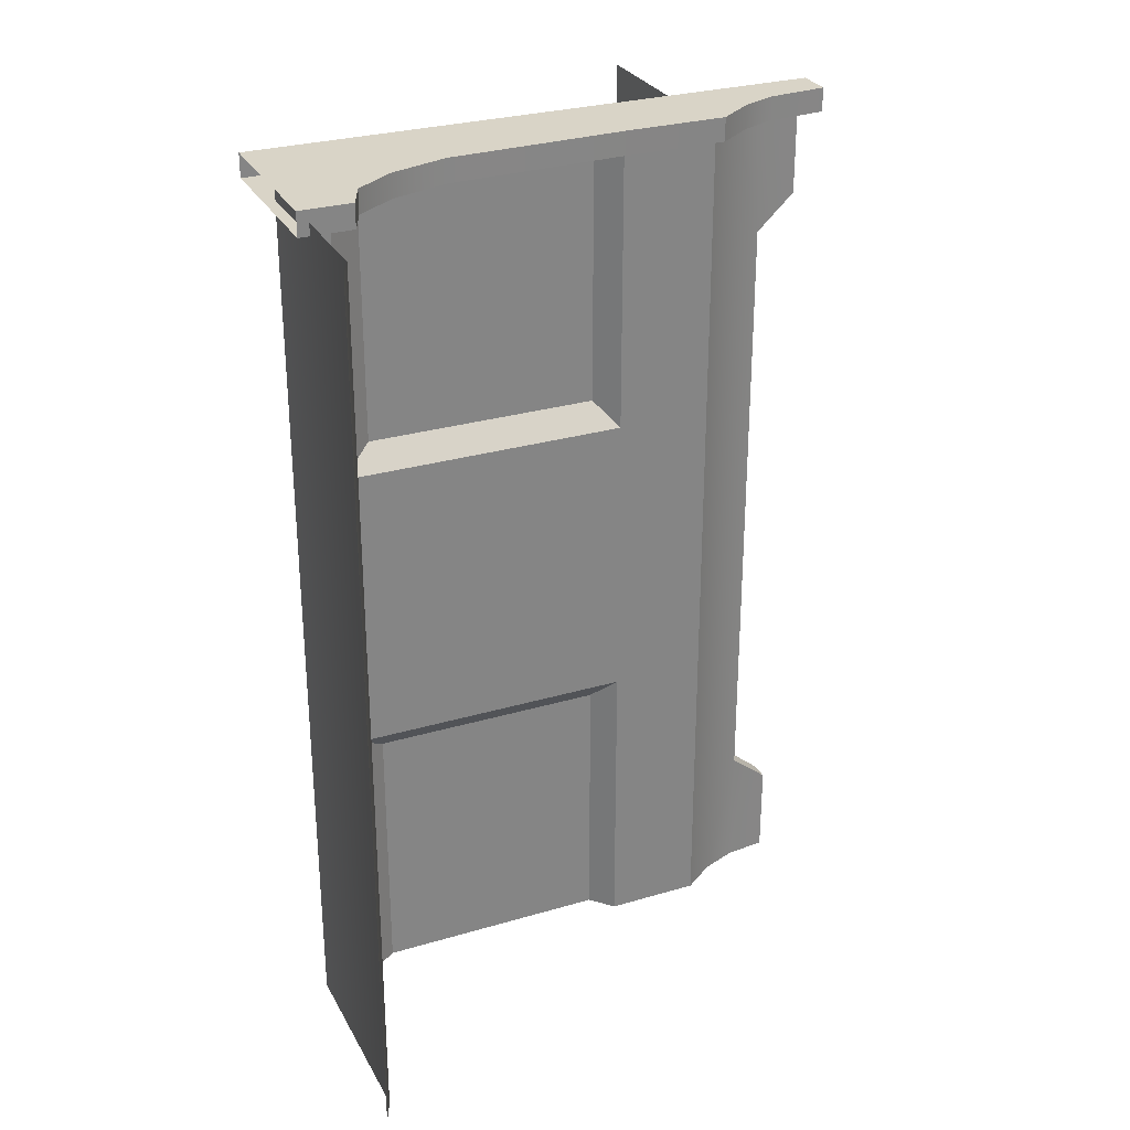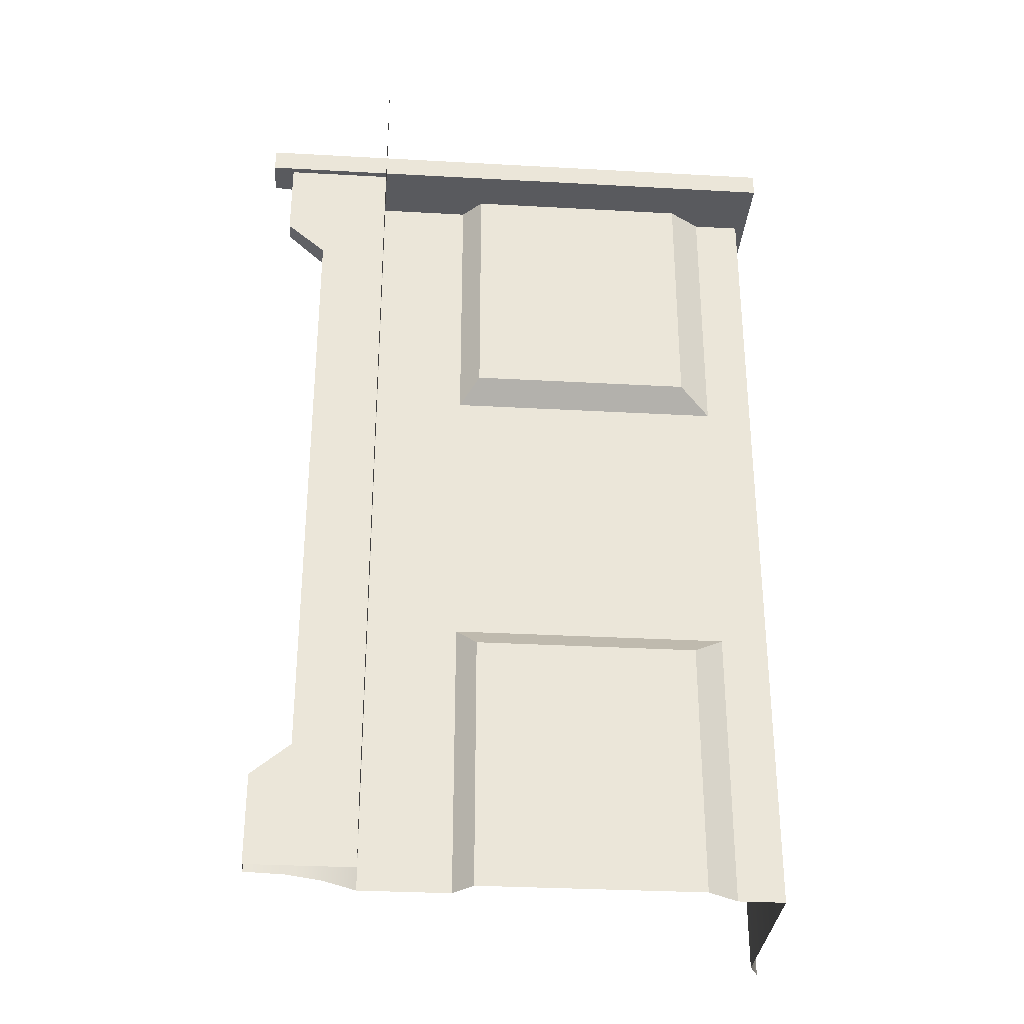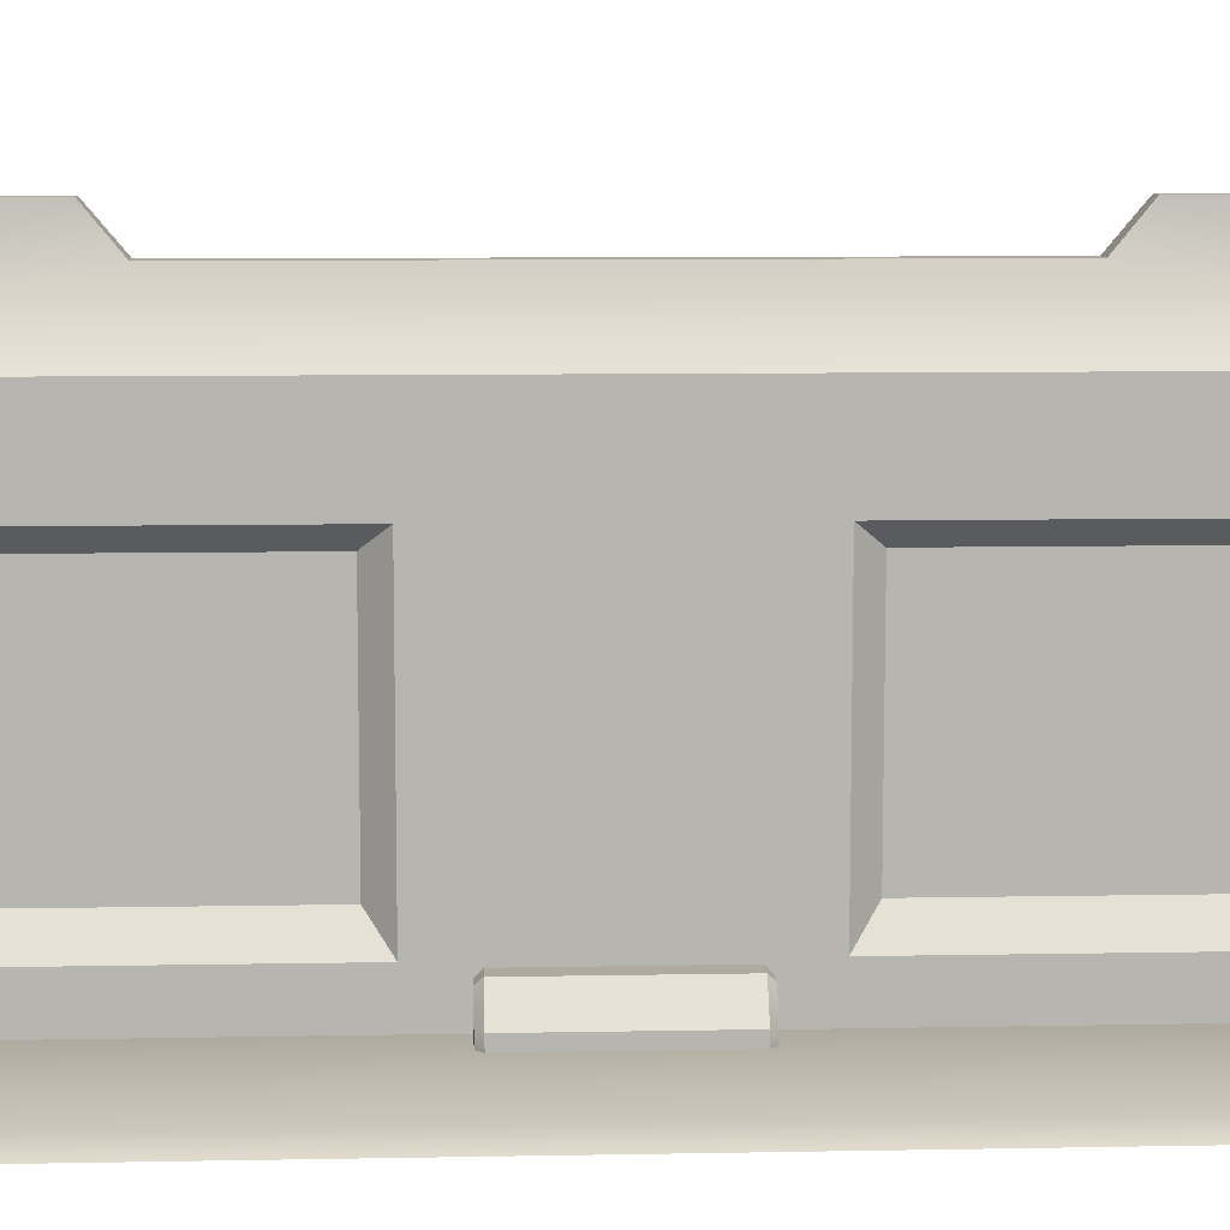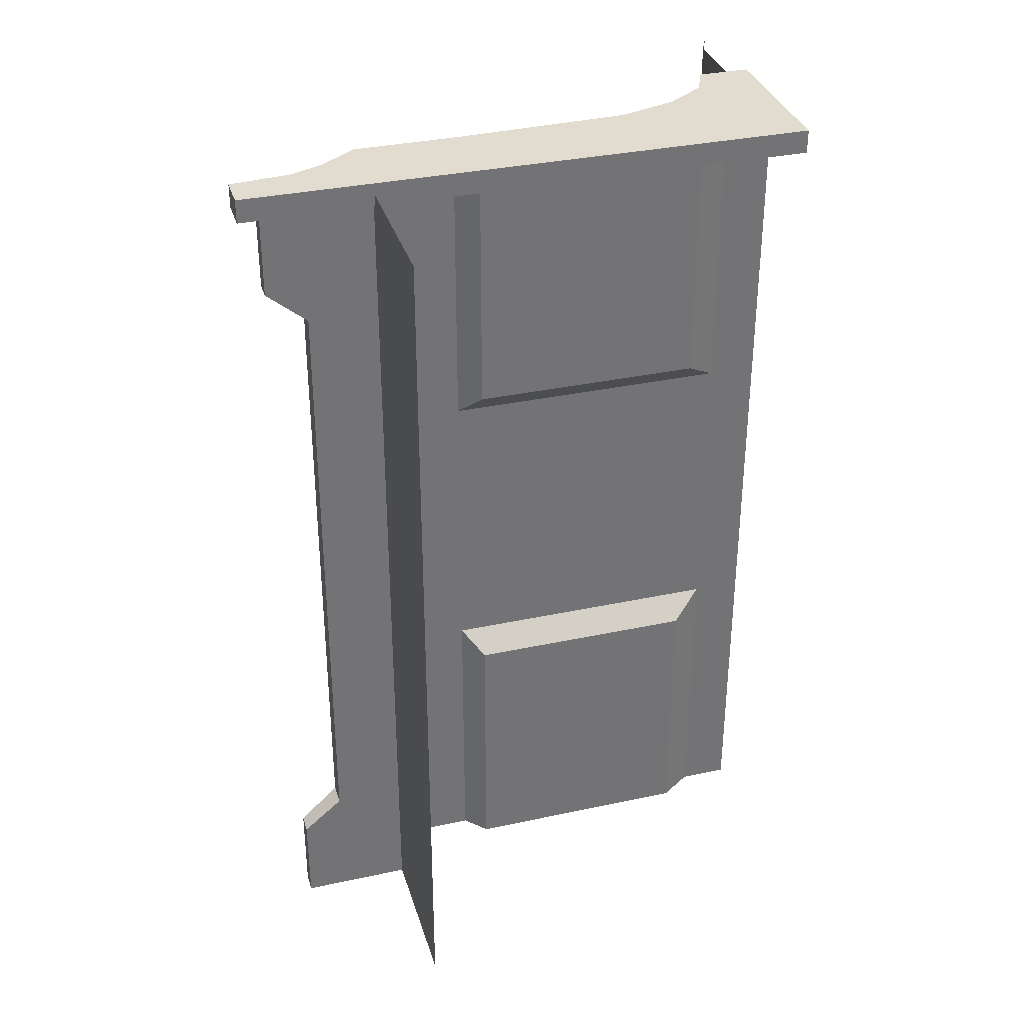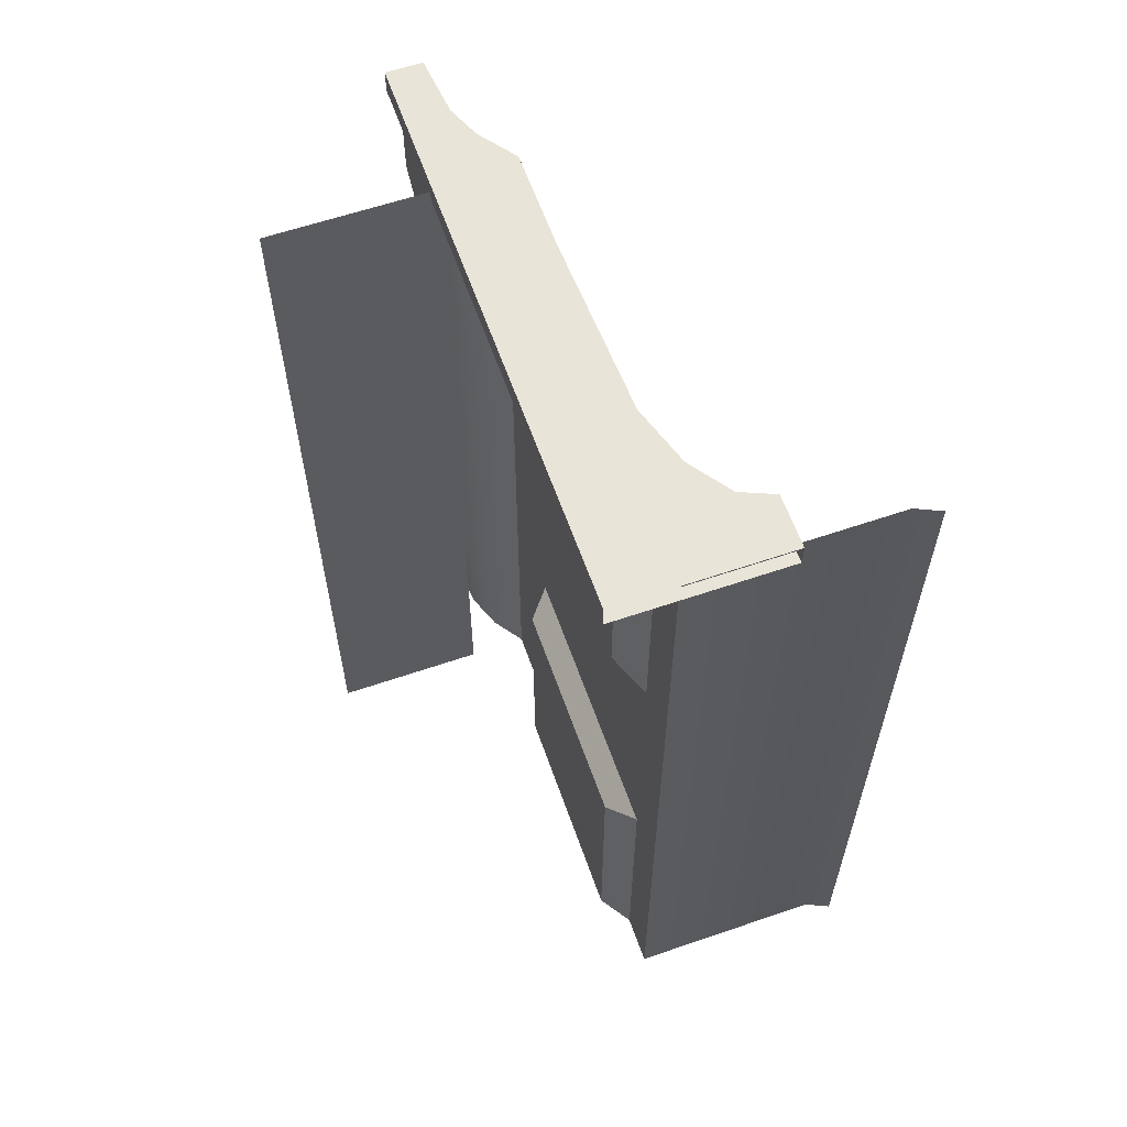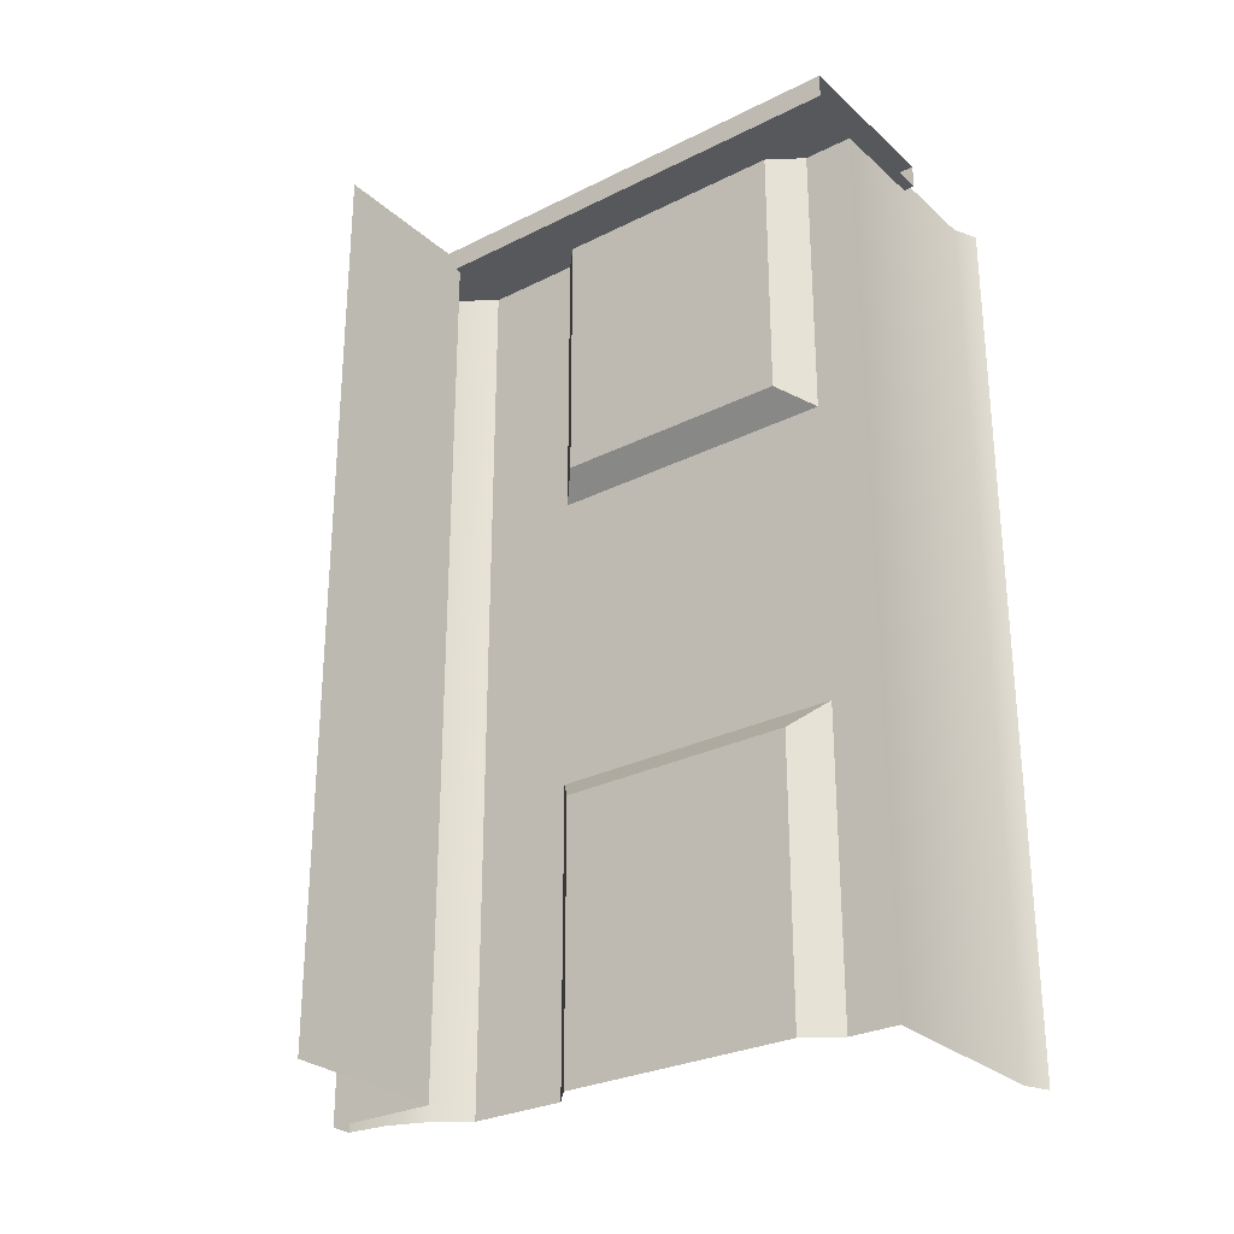
<metadata>
{"format":"obj","ext":"obj","renderer":"f3d","projection":"perspective","resolution":1024,"background":"white","views":[{"elev":28.8,"azim":66.3,"up":"+Z"},{"elev":-31.7,"azim":-94.5,"up":"+Z"},{"elev":9.3,"azim":87.2,"up":"+Y"},{"elev":34.2,"azim":-106.2,"up":"+Z"},{"elev":60.6,"azim":-19.3,"up":"+Z"},{"elev":-28.2,"azim":-52.8,"up":"+Z"}]}
</metadata>
<code>
o WallSection-2x4_Cube.002
v -1 0.05 -4
v -1 0.05 0
v -1.278 2.5 0
v -1.278 2.5 -4
v -1.188 2.5 -4
v -1.188 2.5 1e-06
v -2 2 -0
v -2 2 -4
v -1.278 2 -4
v -1.278 2 0
v -0.1093 0.05 -4
v -0.1093 0.05 0
v -1.101 0.4213 -4
v -1 1.57 -4
v -1.101 0.4213 0
v -1 1.57 0
v -1 2 -4
v -1 2 0
v -1 0.2707 -4
v -1 0.2707 0
v 0 0 -4
v 0 0 0
v -1.107 2.15 -4
v -1.17 2.317 -4
v -1.107 2.15 0
v -1.17 2.317 0
v -1.101 1.477 -4
v -1.101 1.477 0
v -1.278 2.5 -3.574
v -1.278 2.5 -0.426
v -1.188 2.5 -3.574
v -1.188 2.5 -0.426
v -1.17 2.317 -3.421
v -1.17 2.317 -0.5794
v -1.101 0.4213 -2.775
v -1.278 2.317 -3.421
v -1.278 2.317 -0.5794
v -1.278 2 -2
v -1.278 2.317 -4
v -1.278 2.317 0
v -1.307 2.599 -0.05359
v -1.144 2.599 -0.05359
v -1.307 0 -0.05359
v -1.118 2.323 -0.05359
v -1.056 2.173 -0.05359
v -0.9376 2.012 -0.05359
v -0.5526 0 -0.05359
v -1.144 2.599 0.05359
v -1.307 2.599 0.05359
v -1.307 0 0.05359
v -1.118 2.323 0.05359
v -1.056 2.173 0.05359
v -0.9376 2.012 0.05359
v -0.5526 0 0.05359
v -0.9376 1.558 -0.05359
v -0.5526 0.2341 -0.05359
v -0.9083 0.7426 -0.05359
v -0.8248 0.4753 -0.05359
v -0.6999 0.2968 -0.05359
v -0.5526 0.2341 0.05359
v -0.9376 1.558 0.05359
v -0.6999 0.2968 0.05359
v -0.8248 0.4753 0.05359
v -0.9083 0.7426 0.05359
v -1.101 0.4213 -1.225
v -0.1093 0.05 -2.667
v -0.1093 0.05 -1.333
v -1 0.05 -2.667
v -1 0.05 -1.333
v -1 1.57 -2.667
v -1 1.57 -1.333
v -1 2 -2.667
v -1 2 -1.333
v -1 0.2707 -2.667
v -1 0.2707 -1.333
v 0 0 -2.667
v 0 0 -1.333
v -1.107 2.15 -2.667
v -1.107 2.15 -1.333
v -1.101 1.477 -2.775
v -1.101 1.477 -1.225
v -1 0.05 -1.555
v -1 0.05 -2.445
v -1 0.2194 -1.555
v -1 0.25 -1.586
v -1 0.25 -2.414
v -1 0.2194 -2.445
v -0.8 0.05 -1.586
v -0.8306 0.05 -1.555
v -0.8306 0.05 -2.445
v -0.8 0.05 -2.414
v -0.8306 0.09939 -1.555
v -0.8 0.109 -1.586
v -0.9141 0.2194 -1.555
v -0.8981 0.25 -1.586
v -0.9141 0.2194 -2.445
v -0.8981 0.25 -2.414
v -0.8306 0.09939 -2.445
v -0.8 0.109 -2.414
v -1.278 2.5 -0.426
v -1.278 2.5 -0.426
v -1.278 2.5 0
v -1.188 2.5 -0.426
v -1.188 2.5 -0.426
v -1.188 2.5 1e-06
v -1.188 2.5 -4
v -1.188 2.5 -3.574
v -1.188 2.5 -3.574
v -1.278 2 -2
v -1.278 2 0
v -1.101 0.4213 -1.225
v -1.101 0.4213 -1.225
v -1.101 0.4213 0
v -1.278 2.5 -4
v -1.278 2.5 -3.574
v -1.278 2.5 -3.574
v -1.101 0.4213 -4
v -1.101 0.4213 -2.775
v -1.101 0.4213 -2.775
v -1 0.05 -1.333
v -1 0.05 0
v -1.17 2.317 -3.421
v -1.17 2.317 -3.421
v -1.17 2.317 -0.5794
v -1.17 2.317 -0.5794
v -1 1.57 -1.333
v -1 1.57 -1.333
v -1 1.57 0
v -1 2 -1.333
v -1 2 0
v -1 0.2707 -1.333
v -1 0.2707 -1.333
v -1 0.2707 0
v -1.101 1.477 -1.225
v -1.101 1.477 -1.225
v -1.101 1.477 0
v -1.278 2.317 -0.5794
v -1.278 2.317 -0.5794
v -1.278 2.317 -3.421
v -1.278 2.317 -3.421
v -1.278 2 -4
v -1.144 2.599 -0.05359
v -1.144 2.599 -0.05359
v -1.307 2.599 -0.05359
v -1.307 2.599 -0.05359
v -1.307 0 -0.05359
v -1.118 2.323 -0.05359
v -1.056 2.173 -0.05359
v -0.9376 2.012 -0.05359
v -0.9376 2.012 -0.05359
v -1.144 2.599 0.05359
v -1.144 2.599 0.05359
v -1.307 2.599 0.05359
v -1.307 2.599 0.05359
v -1.307 0 0.05359
v -1.118 2.323 0.05359
v -1.056 2.173 0.05359
v -0.9376 2.012 0.05359
v -0.9376 2.012 0.05359
v -0.9376 1.558 -0.05359
v -0.9083 0.7426 -0.05359
v -0.8248 0.4753 -0.05359
v -0.6999 0.2968 -0.05359
v -0.6999 0.2968 -0.05359
v -0.5526 0.2341 -0.05359
v -0.5526 0.2341 -0.05359
v -0.5526 0.2341 0.05359
v -0.5526 0.2341 0.05359
v -0.6999 0.2968 0.05359
v -0.6999 0.2968 0.05359
v -0.8248 0.4753 0.05359
v -0.9083 0.7426 0.05359
v -0.9376 1.558 0.05359
v -0.5526 0 -0.05359
v -0.5526 0 0.05359
v -1 0.05 -4
v -1 0.05 -2.667
v -1 1.57 -4
v -1 1.57 -2.667
v -1 1.57 -2.667
v -1 2 -4
v -1 2 -2.667
v -1 0.2707 -4
v -1 0.2707 -2.667
v -1 0.2707 -2.667
v -1.101 1.477 -4
v -1.101 1.477 -2.775
v -1.101 1.477 -2.775
v -0.8306 0.09939 -2.445
v -0.9141 0.2194 -2.445
v -0.9141 0.2194 -2.445
v -0.8981 0.25 -2.414
v -0.8981 0.25 -2.414
v -0.8981 0.25 -2.414
v -0.8 0.109 -2.414
v -0.8 0.109 -2.414
v -0.8981 0.25 -1.586
v -0.8981 0.25 -1.586
v -0.8981 0.25 -1.586
v -0.9141 0.2194 -1.555
v -0.9141 0.2194 -1.555
v -0.8306 0.09939 -1.555
v -0.8 0.109 -1.586
v -0.8 0.109 -1.586
v -1 0.2194 -2.445
v -1 0.25 -2.414
v -1 0.2194 -1.555
v -1 0.25 -1.586
v -0.8306 0.05 -2.445
v -0.8 0.05 -2.414
v -0.8306 0.05 -1.555
v -0.8 0.05 -1.586
f 103 26 124
f 104 102 105
f 7 110 109
f 111 133 131
f 134 128 136
f 129 16 71
f 75 2 69
f 114 107 5
f 182 23 78
f 24 108 122
f 79 78 124
f 27 118 13
f 18 79 25
f 123 137 125
f 32 138 101
f 140 31 116
f 36 38 37
f 39 29 4
f 9 36 39
f 30 40 3
f 10 37 38
f 148 160 144
f 167 155 175
f 153 173 157
f 44 52 45
f 143 154 152
f 166 54 47
f 45 159 150
f 43 49 41
f 165 174 146
f 42 51 44
f 160 161 146
f 161 162 146
f 162 163 146
f 163 165 146
f 167 169 155
f 169 171 155
f 171 172 155
f 172 173 155
f 61 57 55
f 64 58 57
f 63 164 58
f 62 56 59
f 46 61 55
f 135 15 112
f 119 180 185
f 73 78 79
f 19 177 1
f 184 69 177
f 181 179 14
f 72 71 179
f 178 80 186
f 127 65 132
f 183 35 74
f 75 179 71
f 86 199 194
f 99 88 91
f 198 196 193
f 190 98 83
f 191 195 189
f 200 203 197
f 96 206 97
f 201 208 207
f 189 210 209
f 202 212 203
f 94 84 82
f 103 6 26
f 104 100 102
f 109 141 8
f 8 7 109
f 111 113 133
f 134 126 128
f 129 130 16
f 75 20 2
f 114 115 107
f 182 17 23
f 24 106 108
f 24 122 23
f 124 26 25
f 25 79 124
f 78 23 122
f 122 124 78
f 27 187 118
f 18 73 79
f 123 139 137
f 32 34 138
f 140 33 31
f 39 36 29
f 9 38 36
f 30 37 40
f 10 40 37
f 144 142 147
f 148 149 160
f 144 147 148
f 160 146 144
f 156 151 153
f 153 155 173
f 173 158 157
f 157 156 153
f 44 51 52
f 143 145 154
f 166 168 54
f 45 52 159
f 43 50 49
f 42 48 51
f 61 64 57
f 64 63 58
f 63 170 164
f 62 60 56
f 46 53 61
f 135 28 15
f 119 188 180
f 73 182 78
f 19 184 177
f 184 75 69
f 181 72 179
f 72 129 71
f 178 70 80
f 127 81 65
f 183 117 35
f 75 184 179
f 86 85 199
f 99 93 88
f 198 204 196
f 90 83 98
f 205 190 83
f 191 192 195
f 200 202 203
f 96 87 206
f 201 95 208
f 189 195 210
f 202 211 212
f 82 89 92
f 92 94 82
f 12 77 67
f 121 67 120
f 68 11 176
f 120 66 68
f 66 21 11
f 67 76 66
f 12 22 77
f 121 12 67
f 68 66 11
f 120 67 66
f 66 76 21
f 67 77 76

</code>
